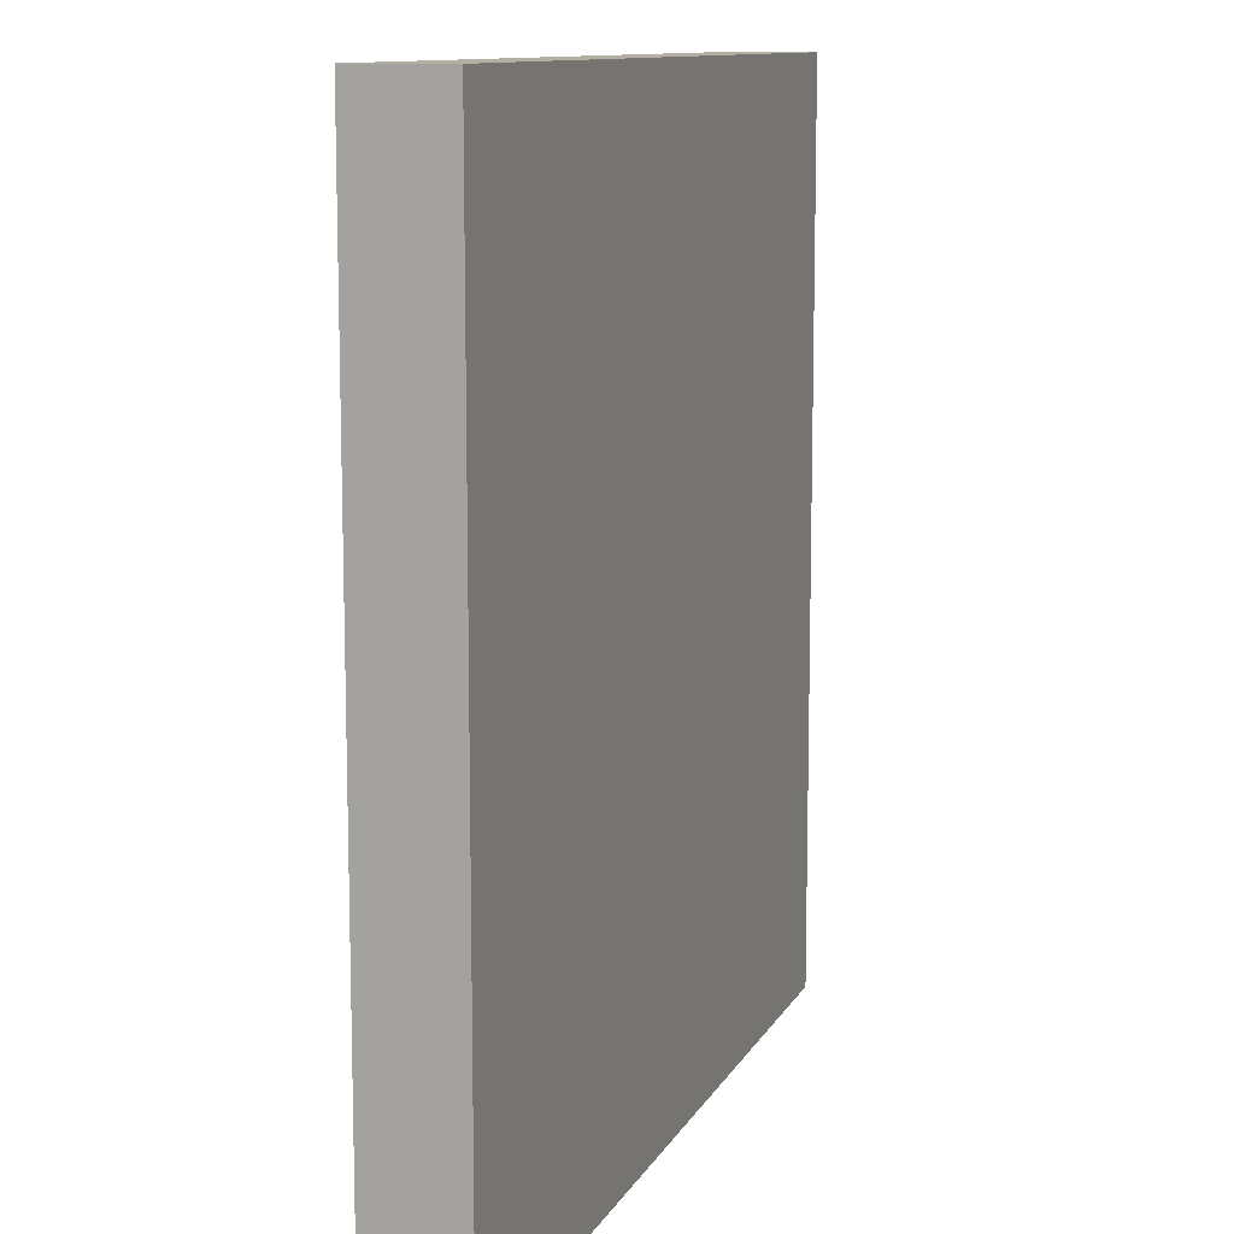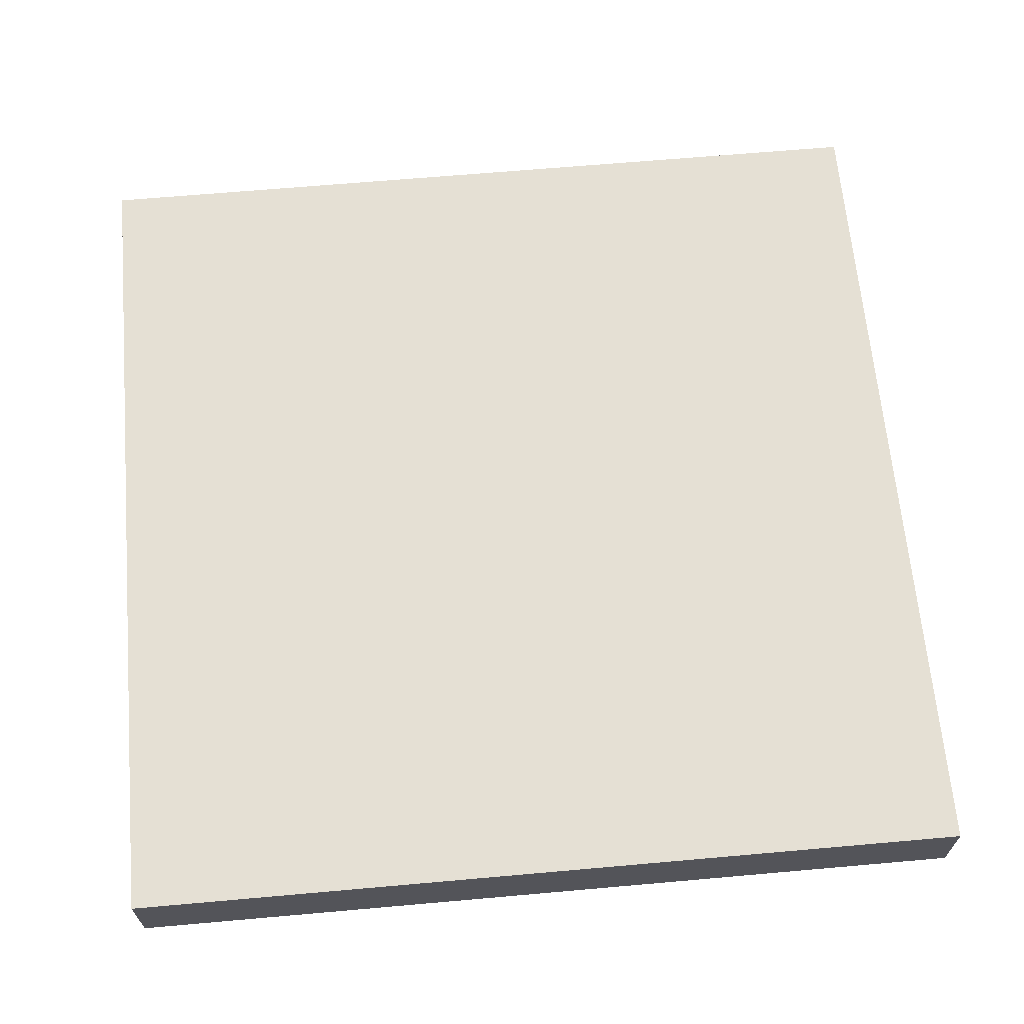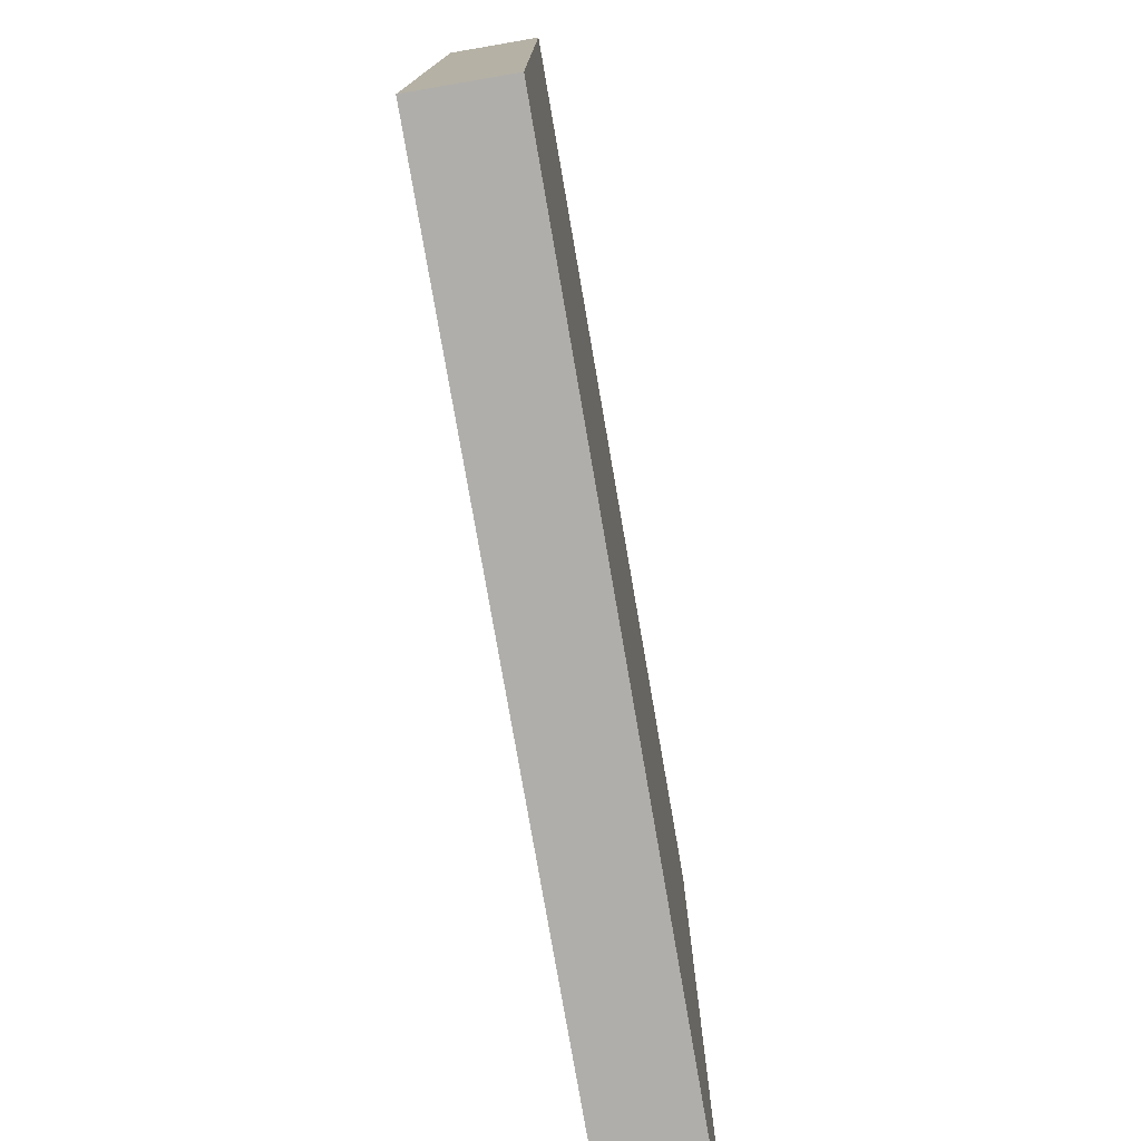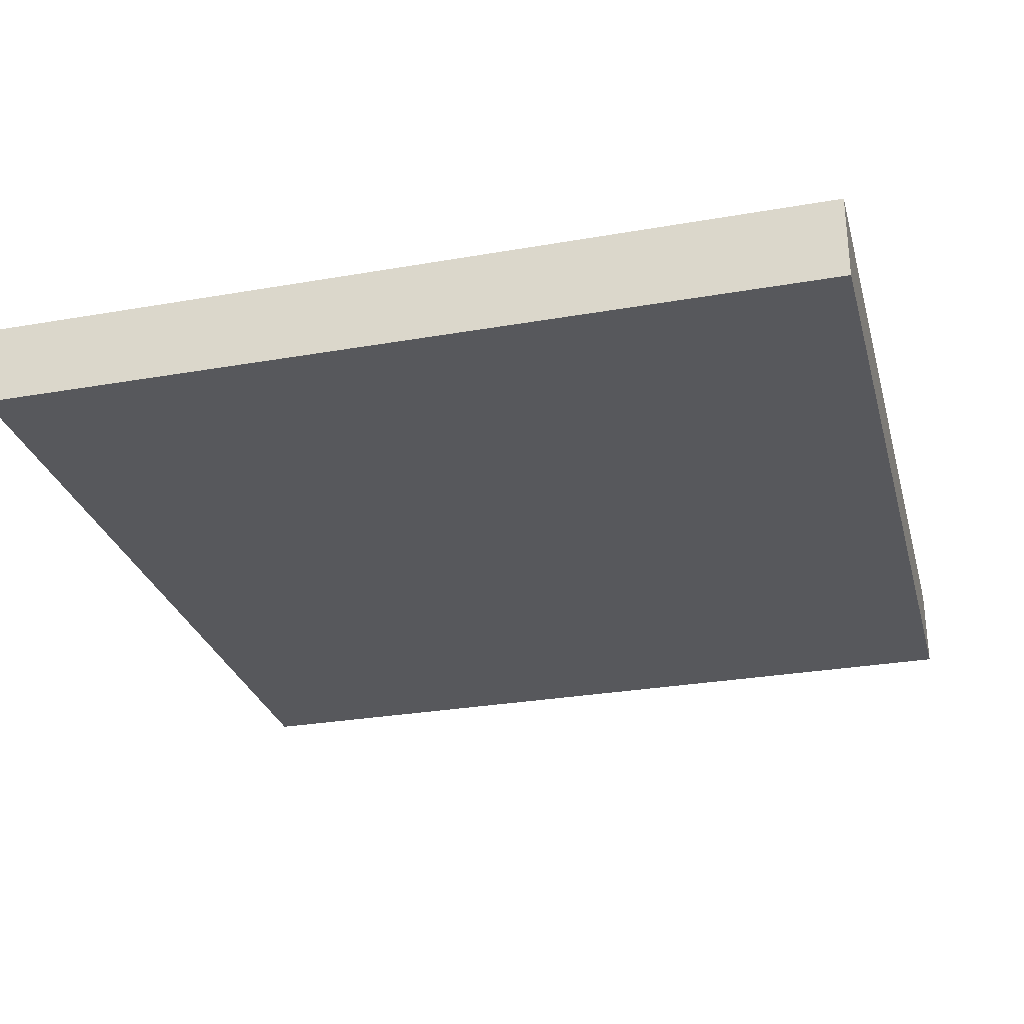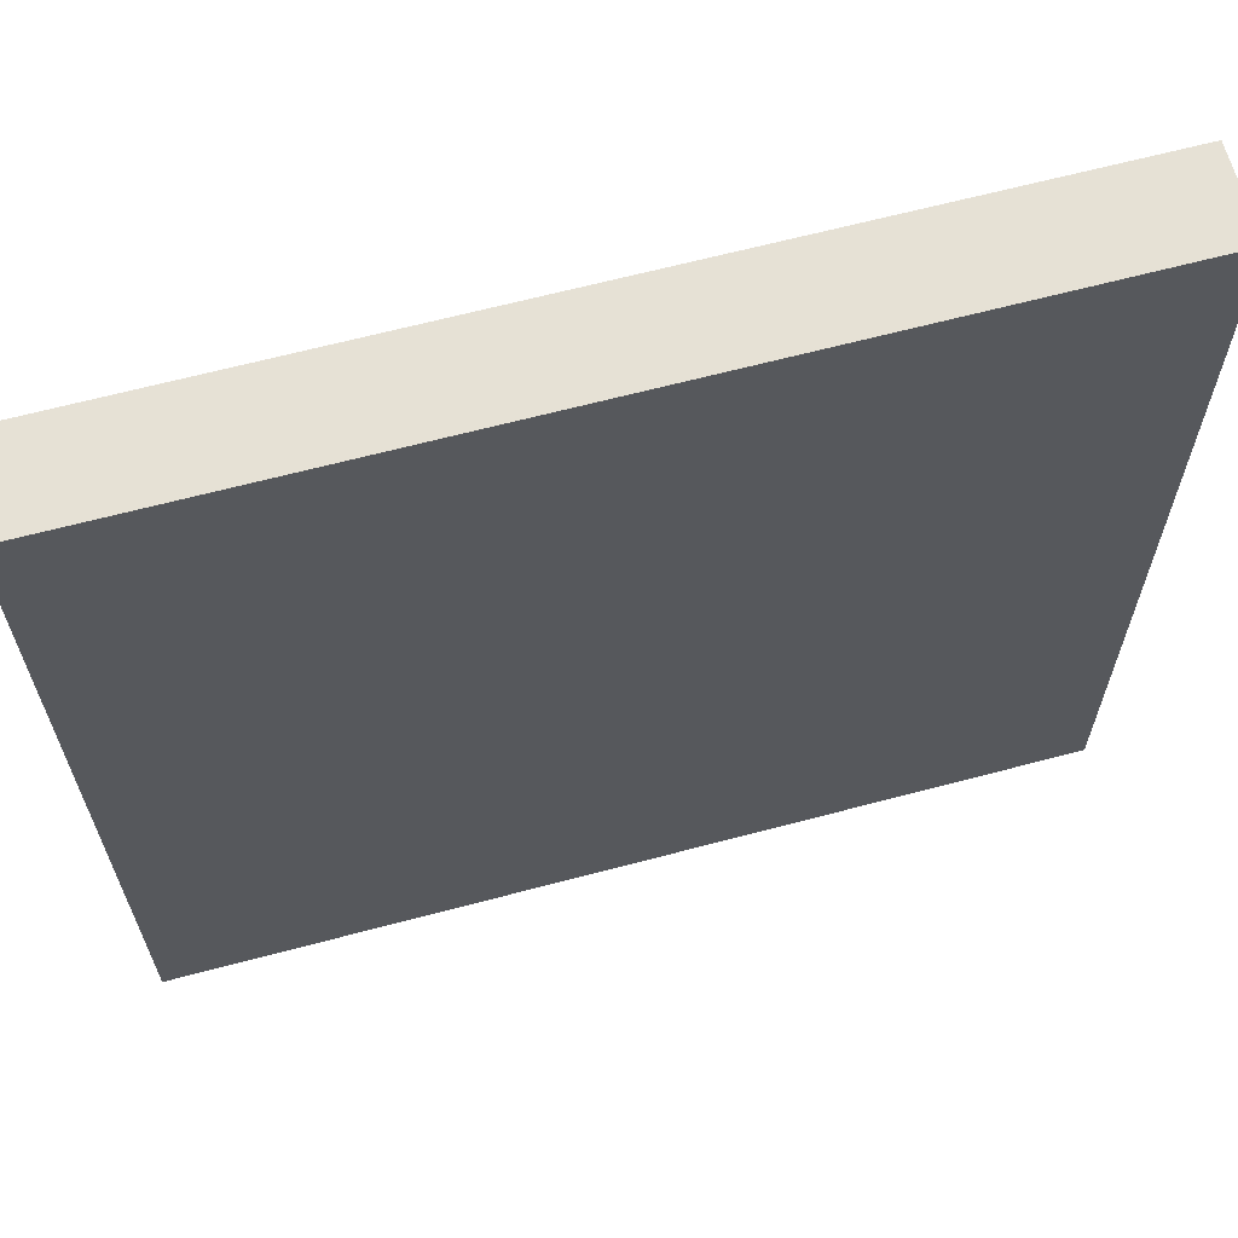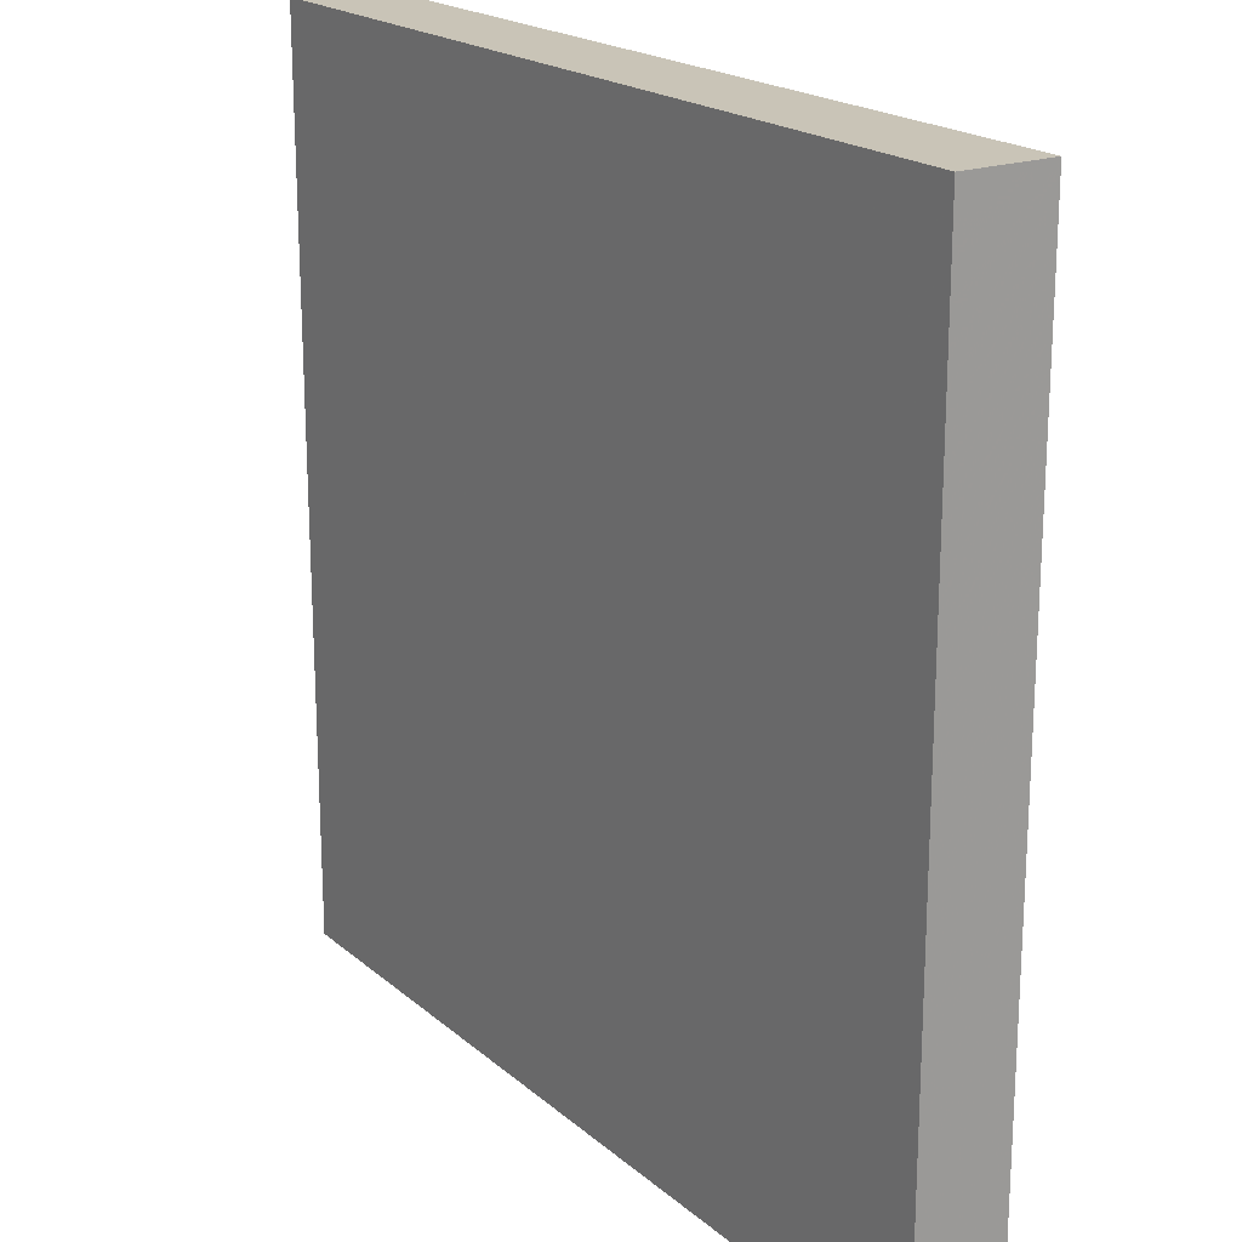
<metadata>
{"format":"obj","ext":"obj","renderer":"f3d","projection":"perspective","resolution":1024,"background":"white","views":[{"elev":11.1,"azim":108.4,"up":"+Y"},{"elev":65.5,"azim":174.9,"up":"+Z"},{"elev":-77.7,"azim":99.8,"up":"+Y"},{"elev":-28.7,"azim":-165.3,"up":"+Z"},{"elev":64.8,"azim":-15.0,"up":"+Y"},{"elev":20.0,"azim":-123.8,"up":"+Y"}]}
</metadata>
<code>
v 0 0 0
v 5 0 0
v 5 5 0
v 0 5 0
v 0 0 0.5
v 5 0 0.5
v 5 5 0.5
v 0 5 0.5
f 1 2 3
f 3 4 1
f 5 6 7
f 7 8 5
f 1 2 6
f 6 5 1
f 2 3 7
f 7 6 2
f 3 4 8
f 8 7 3
f 4 1 5
f 5 8 4
v 2.5 2.5 0
v 2.5 2.5 0

</code>
